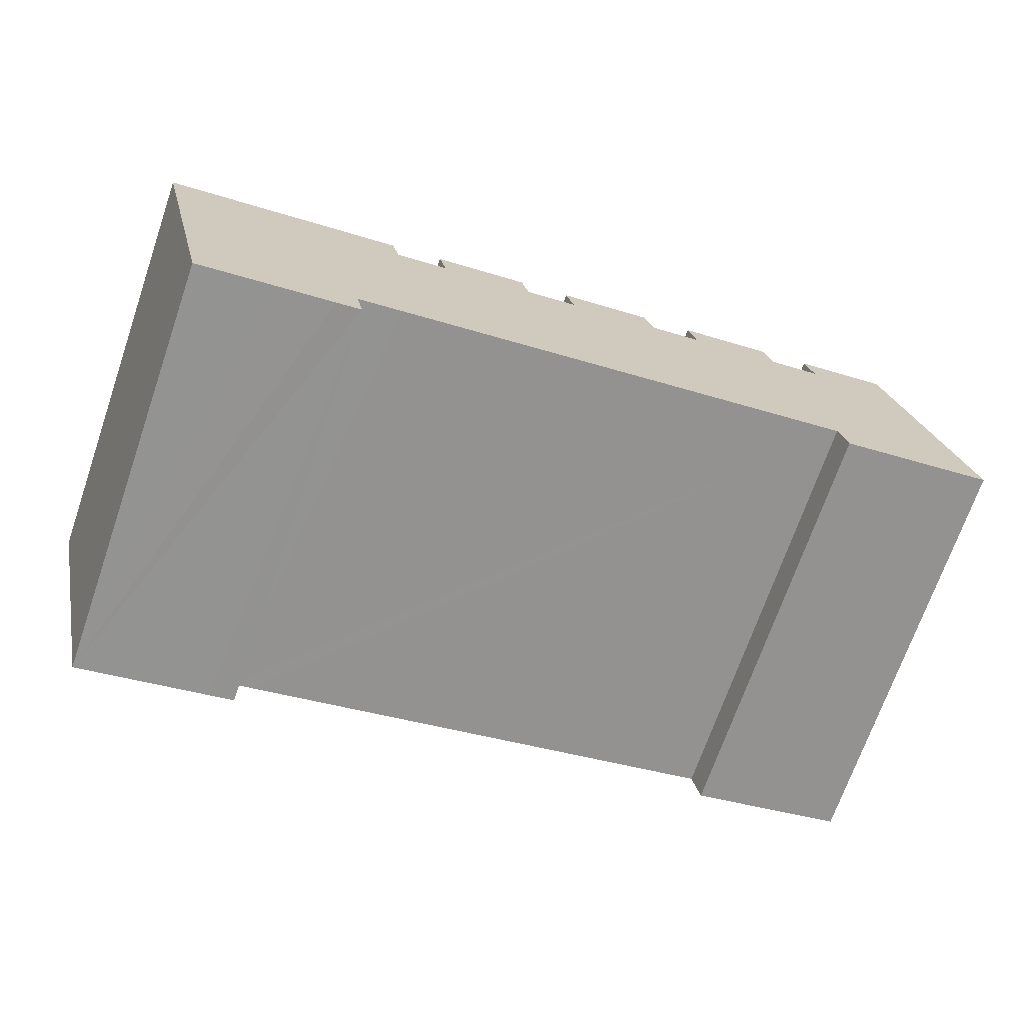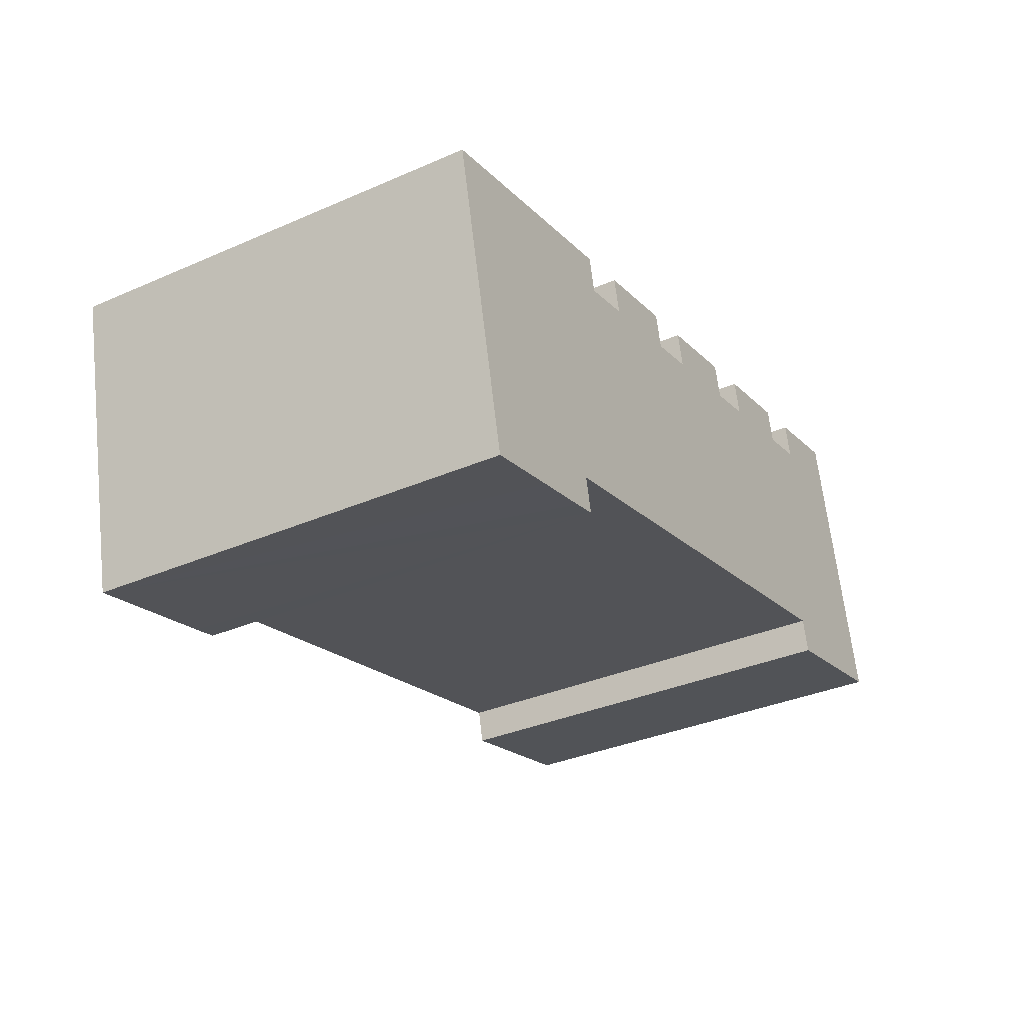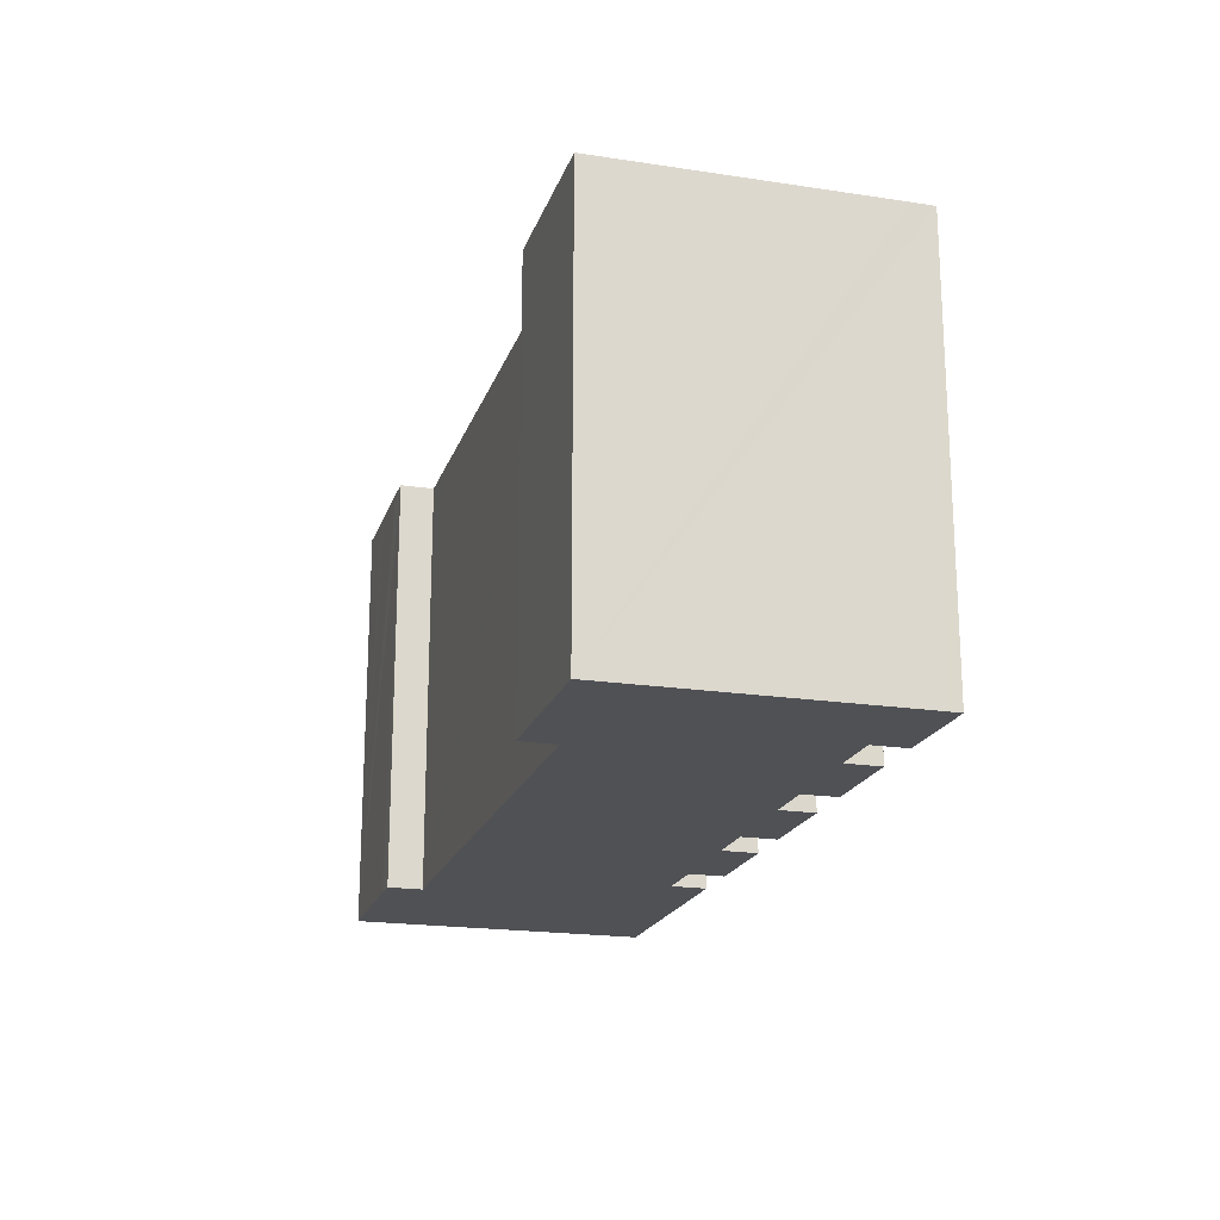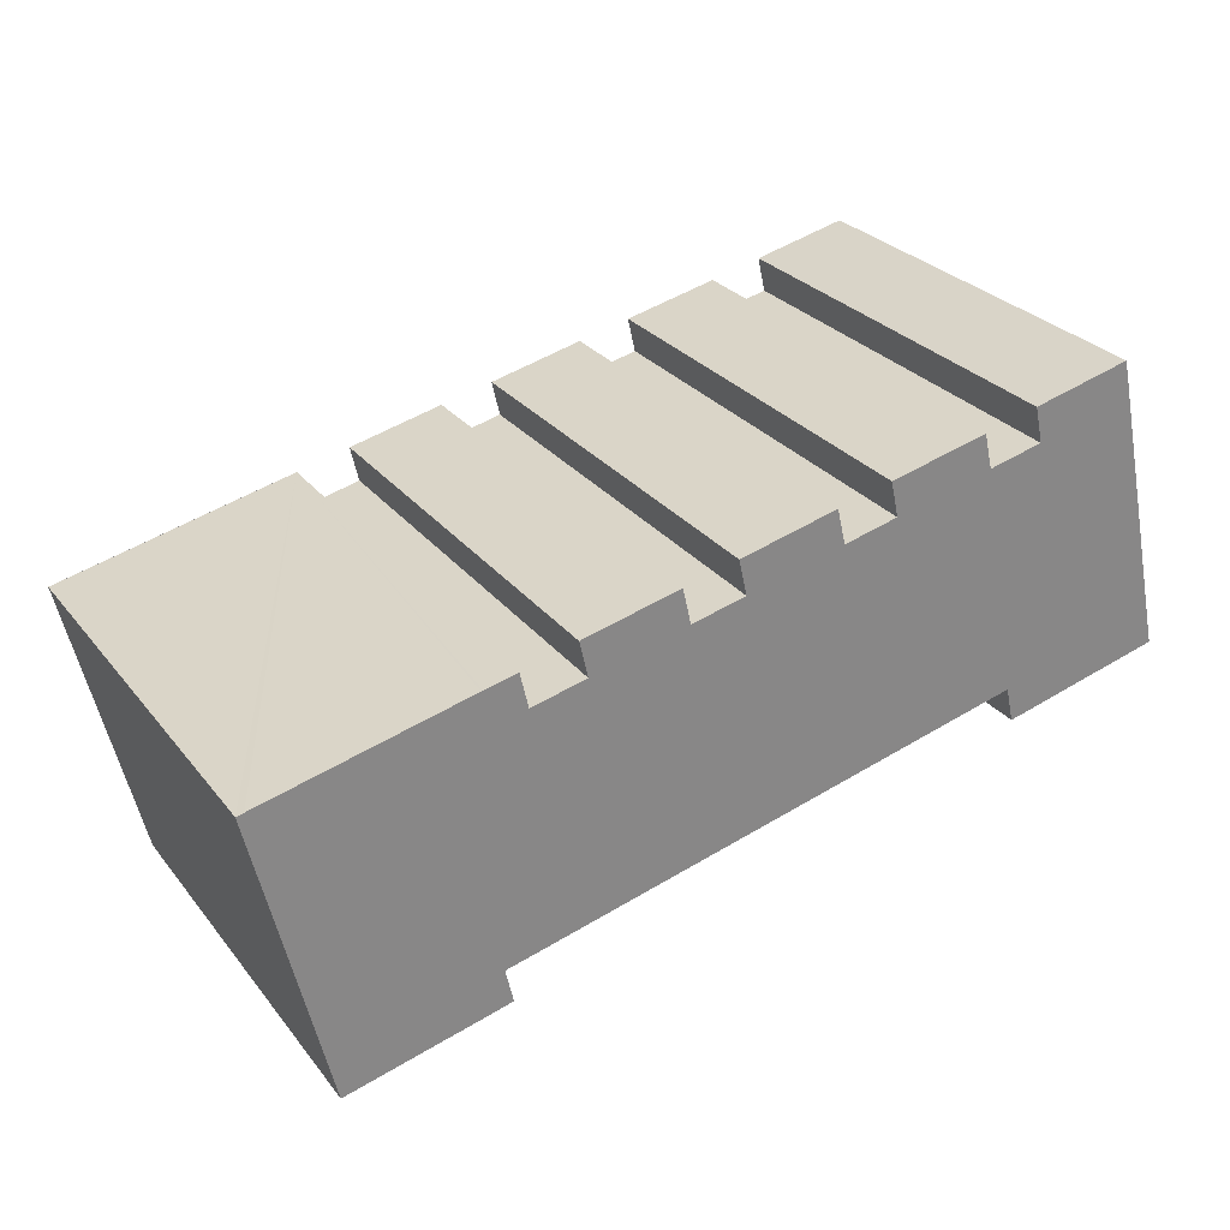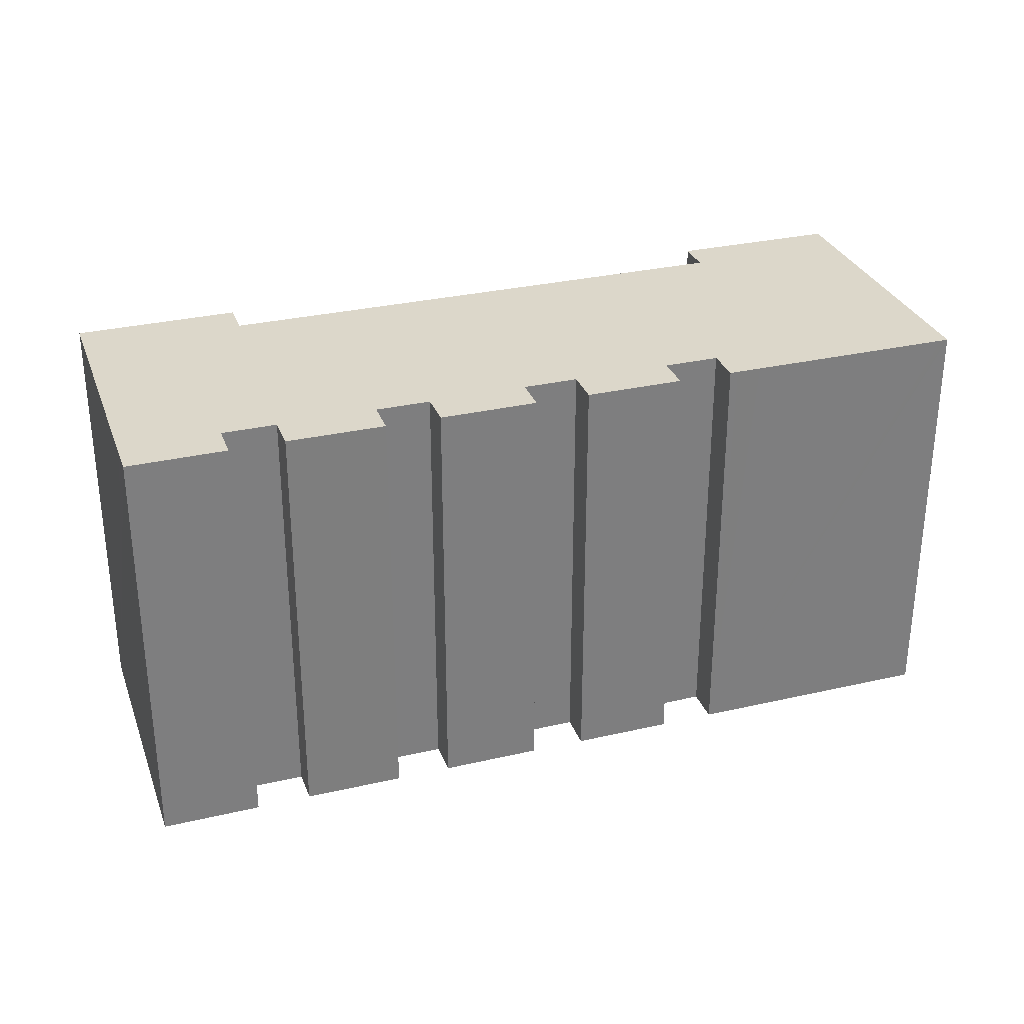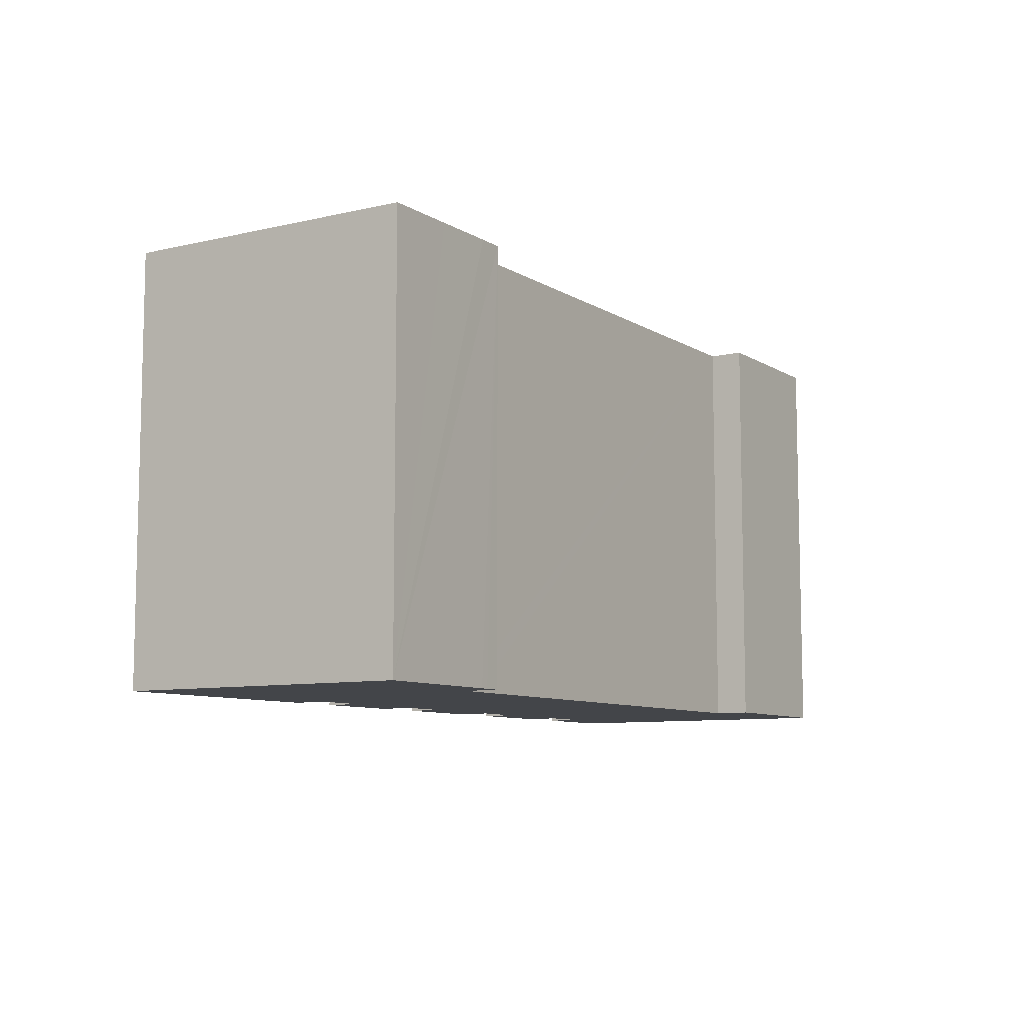
<metadata>
{"format":"obj","ext":"obj","renderer":"f3d","projection":"perspective","resolution":1024,"background":"white","views":[{"elev":-70.6,"azim":160.9,"up":"+Z"},{"elev":-34.4,"azim":120.4,"up":"+Z"},{"elev":-19.6,"azim":-93.1,"up":"+Y"},{"elev":28.3,"azim":149.6,"up":"+Z"},{"elev":30.6,"azim":-5.6,"up":"+Y"},{"elev":-8.6,"azim":135.4,"up":"+Y"}]}
</metadata>
<code>
v  35.95 18.43 -8.211
v  38.61 18.43 2.955
v  36.03 18.43 -8.23
v  33.56 18.43 -7.672
v  32.91 18.43 -7.525
v  32.71 18.43 -7.48
v  30.19 18.43 -6.919
v  38.97 18.43 4.486
v  29.82 18.43 -6.832
v  38.91 18.43 4.5
v  38.66 18.43 4.558
v  29.11 18.43 -6.661
v  37.65 18.43 4.789
v  29.14 18.43 -6.535
v  29.44 18.43 -5.185
v  36.05 18.43 5.151
v  28.52 18.43 -4.978
v  27.5 18.43 -4.745
v  35.82 18.43 5.203
v  31.93 18.43 6.09
v  7.197 18.43 -0.104
v  31.69 18.43 6.143
v  28.25 18.43 5.319
v  30.05 18.43 6.516
v  29.97 18.43 6.535
v  25.94 18.43 5.847
v  26.3 18.43 7.382
v  21.83 18.43 6.786
v  19.54 18.43 7.309
v  19.89 18.43 8.822
v  15.4 18.43 8.264
v  13.11 18.43 8.786
v  0.056 18.43 -0.013
v  6.885 18.43 -1.467
v  6.857 18.43 -1.591
v  13.45 18.43 10.29
v  8.962 18.43 9.725
v  6.676 18.43 10.25
v  0 18.43 1.128e-15
v  2.662 18.43 11.79
v  7.022 18.43 11.76
v  2.883 18.43 12.73
v  2.751 18.43 12.17
v  9.313 18.43 11.22
v  15.76 18.43 9.769
v  22.18 18.43 8.317
v  28.95 18.43 6.761
v  28.6 18.43 6.84
v  29.44 3.175e-16 -5.185
v  28.52 3.048e-16 -4.978
v  7.197 6.368e-18 -0.104
v  27.5 2.905e-16 -4.745
v  6.857 9.742e-17 -1.591
v  0 0 0
v  0.056 7.96e-19 -0.013
v  36.03 5.039e-16 -8.23
v  30.19 4.237e-16 -6.919
v  29.82 4.183e-16 -6.832
v  29.11 4.079e-16 -6.661
v  35.95 5.028e-16 -8.211
v  33.56 4.698e-16 -7.672
v  32.91 4.608e-16 -7.525
v  32.71 4.58e-16 -7.48
v  29.14 4.002e-16 -6.535
v  2.751 -7.451e-16 12.17
v  2.883 -7.793e-16 12.73
v  2.662 -7.22e-16 11.79
v  8.962 -5.955e-16 9.725
v  9.313 -6.869e-16 11.22
v  15.4 -5.06e-16 8.264
v  15.76 -5.982e-16 9.769
v  21.83 -4.155e-16 6.786
v  22.18 -5.093e-16 8.317
v  28.25 -3.257e-16 5.319
v  28.6 -4.188e-16 6.84
v  6.885 8.983e-17 -1.467
v  7.022 -7.202e-16 11.76
v  6.676 -6.274e-16 10.25
v  13.45 -6.301e-16 10.29
v  13.11 -5.38e-16 8.786
v  19.89 -5.402e-16 8.822
v  19.54 -4.475e-16 7.309
v  26.3 -4.52e-16 7.382
v  25.94 -3.58e-16 5.847
v  38.97 -2.747e-16 4.486
v  38.61 -1.809e-16 2.955
v  28.95 -4.14e-16 6.761
v  30.05 -3.99e-16 6.516
v  29.97 -4.002e-16 6.535
v  31.69 -3.762e-16 6.143
v  31.93 -3.729e-16 6.09
v  35.82 -3.186e-16 5.203
v  36.05 -3.154e-16 5.151
v  37.65 -2.932e-16 4.789
v  38.66 -2.791e-16 4.558
v  38.91 -2.755e-16 4.5
g defaultobject
f 1 2 3
f 2 1 4
f 2 4 5
f 2 5 6
f 2 6 7
f 2 7 8
f 8 7 9
f 8 9 10
f 10 9 11
f 11 9 12
f 11 12 13
f 13 12 14
f 13 14 15
f 13 15 16
f 16 15 17
f 16 17 18
f 16 18 19
f 19 18 20
f 20 18 21
f 20 21 22
f 22 21 23
f 22 23 24
f 24 23 25
f 23 21 26
f 26 21 27
f 27 21 28
f 28 21 29
f 29 21 30
f 30 21 31
f 31 21 32
f 33 34 35
f 34 33 21
f 21 33 32
f 32 33 36
f 36 33 37
f 37 33 38
f 38 33 39
f 38 39 40
f 38 40 41
f 41 40 42
f 42 40 43
f 44 36 37
f 45 30 31
f 46 27 28
f 23 47 25
f 47 23 48
f 49 17 15
f 17 49 18
f 18 49 21
f 21 49 50
f 21 50 51
f 51 50 52
f 53 33 35
f 33 53 39
f 39 53 54
f 54 53 55
f 56 1 3
f 1 56 4
f 4 56 5
f 5 56 6
f 6 56 7
f 7 56 9
f 9 56 12
f 12 56 57
f 12 57 58
f 12 58 59
f 57 56 60
f 57 60 61
f 57 61 62
f 57 62 63
f 59 14 12
f 14 59 15
f 15 59 49
f 49 59 64
f 54 40 39
f 40 54 43
f 43 54 42
f 42 54 65
f 42 65 66
f 65 54 67
f 68 44 37
f 44 68 69
f 70 45 31
f 45 70 71
f 72 46 28
f 46 72 73
f 74 48 23
f 48 74 75
f 51 34 21
f 34 51 35
f 35 51 53
f 53 51 76
f 77 38 41
f 38 77 78
f 79 32 36
f 32 79 80
f 81 29 30
f 29 81 82
f 83 26 27
f 26 83 84
f 85 2 8
f 2 85 3
f 3 85 56
f 56 85 86
f 66 41 42
f 41 66 77
f 78 37 38
f 37 78 68
f 69 36 44
f 36 69 79
f 80 31 32
f 31 80 70
f 71 30 45
f 30 71 81
f 82 28 29
f 28 82 72
f 73 27 46
f 27 73 83
f 84 23 26
f 23 84 74
f 75 47 48
f 47 75 25
f 25 75 24
f 24 75 22
f 22 75 20
f 20 75 19
f 19 75 16
f 16 75 13
f 13 75 11
f 11 75 10
f 10 75 8
f 8 75 85
f 85 75 87
f 85 87 88
f 88 87 89
f 85 88 90
f 85 90 91
f 85 91 92
f 85 92 93
f 85 93 94
f 85 94 95
f 85 95 96
f 75 74 87
f 73 72 83
f 71 70 81
f 86 60 56
f 60 86 61
f 61 86 85
f 61 85 96
f 61 96 95
f 61 95 94
f 61 94 93
f 61 93 62
f 62 93 63
f 63 93 57
f 57 93 92
f 57 92 91
f 57 91 58
f 58 91 49
f 58 49 59
f 59 49 64
f 49 91 50
f 50 91 90
f 50 90 88
f 50 88 52
f 52 88 74
f 52 74 51
f 74 88 89
f 74 89 87
f 51 74 84
f 51 84 83
f 51 83 72
f 51 72 82
f 51 82 81
f 51 81 70
f 51 70 80
f 51 80 79
f 51 79 69
f 51 69 68
f 76 55 53
f 55 76 51
f 55 51 68
f 55 68 78
f 55 78 77
f 55 77 66
f 55 66 54
f 54 66 67
f 67 66 65

</code>
